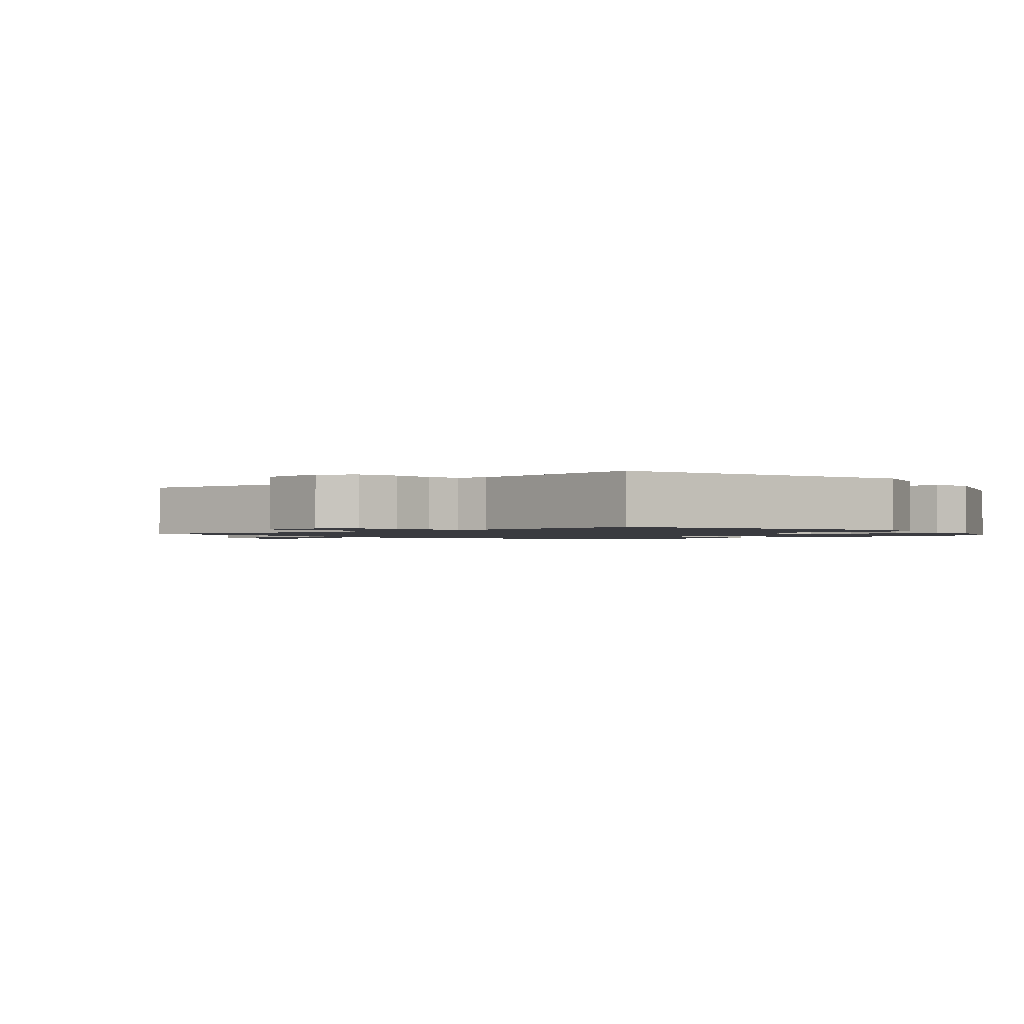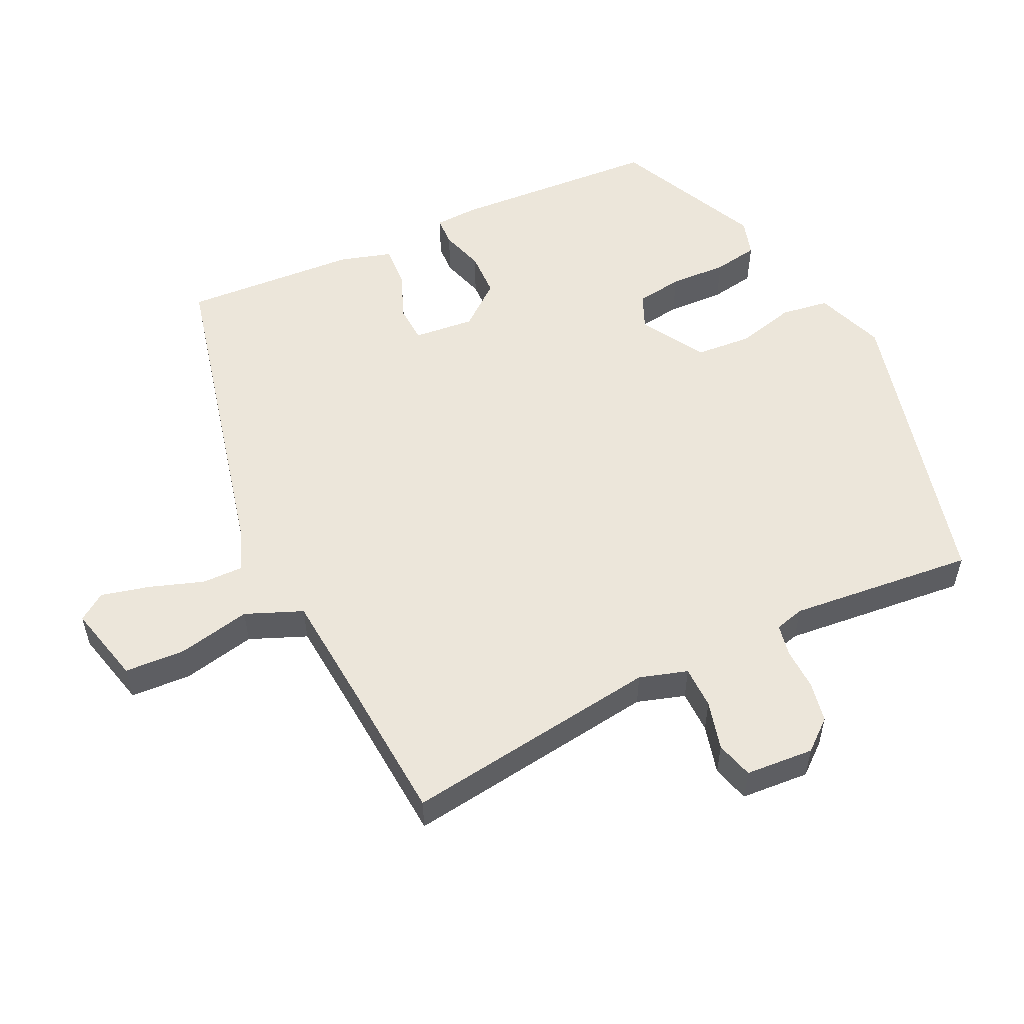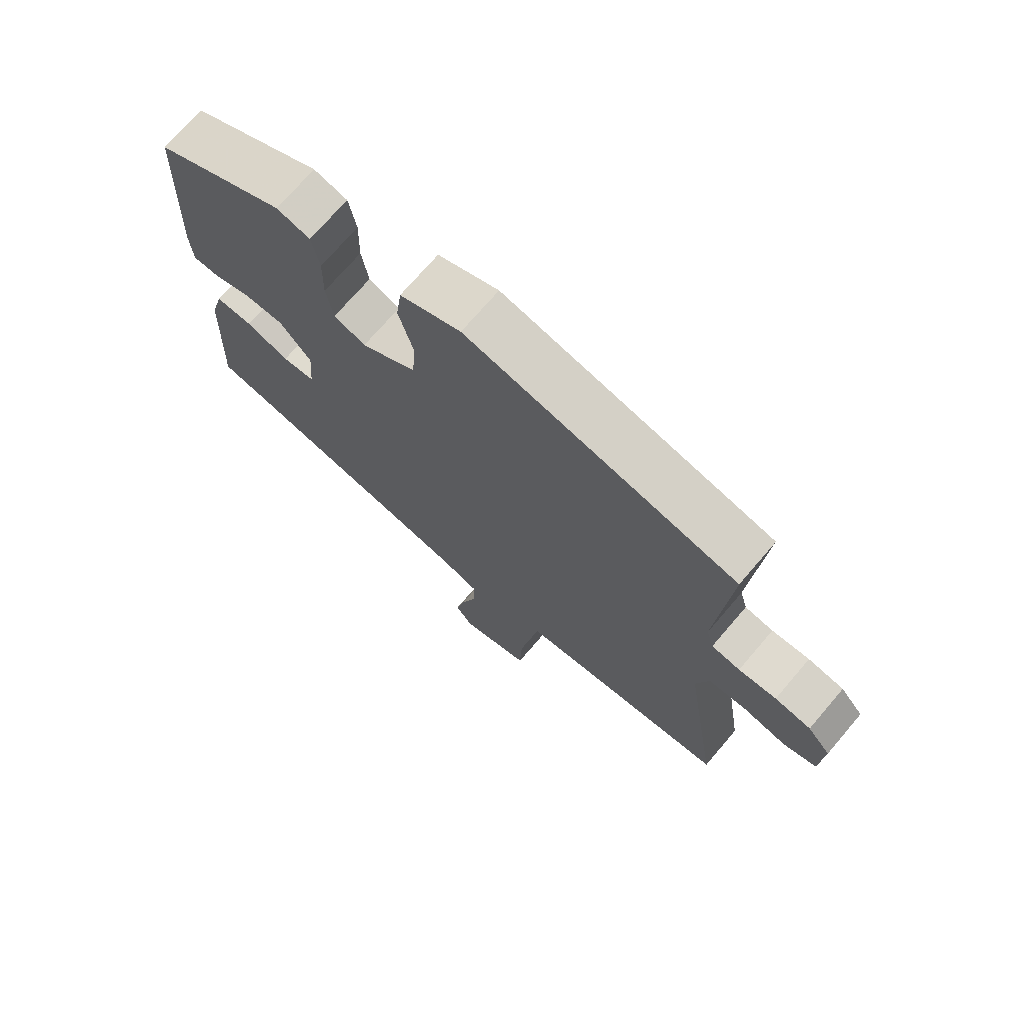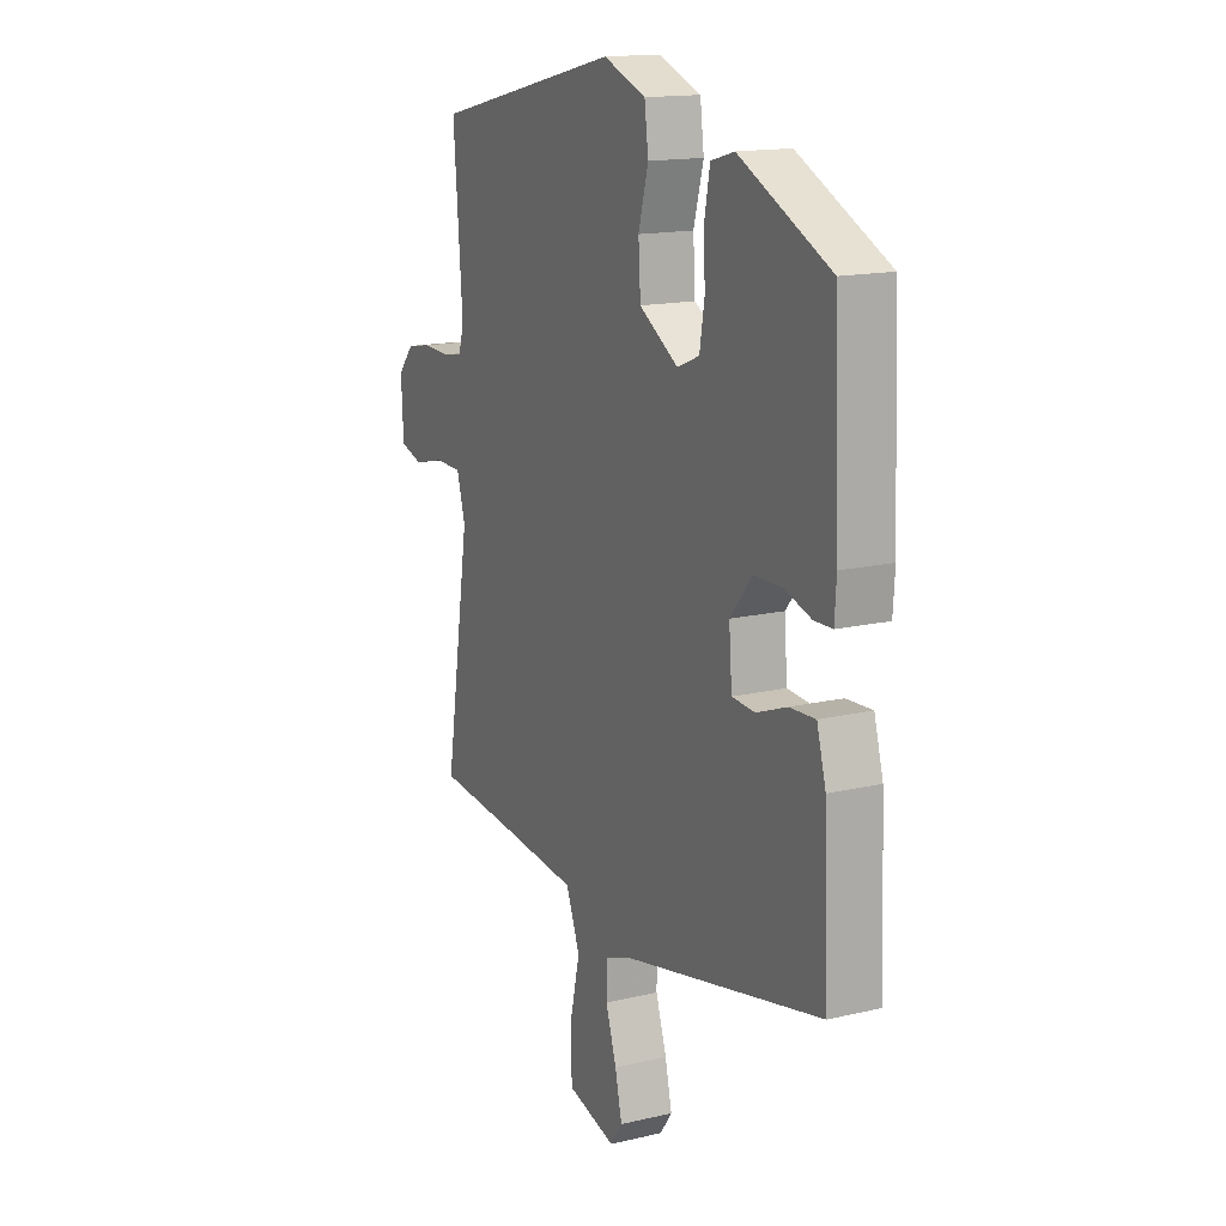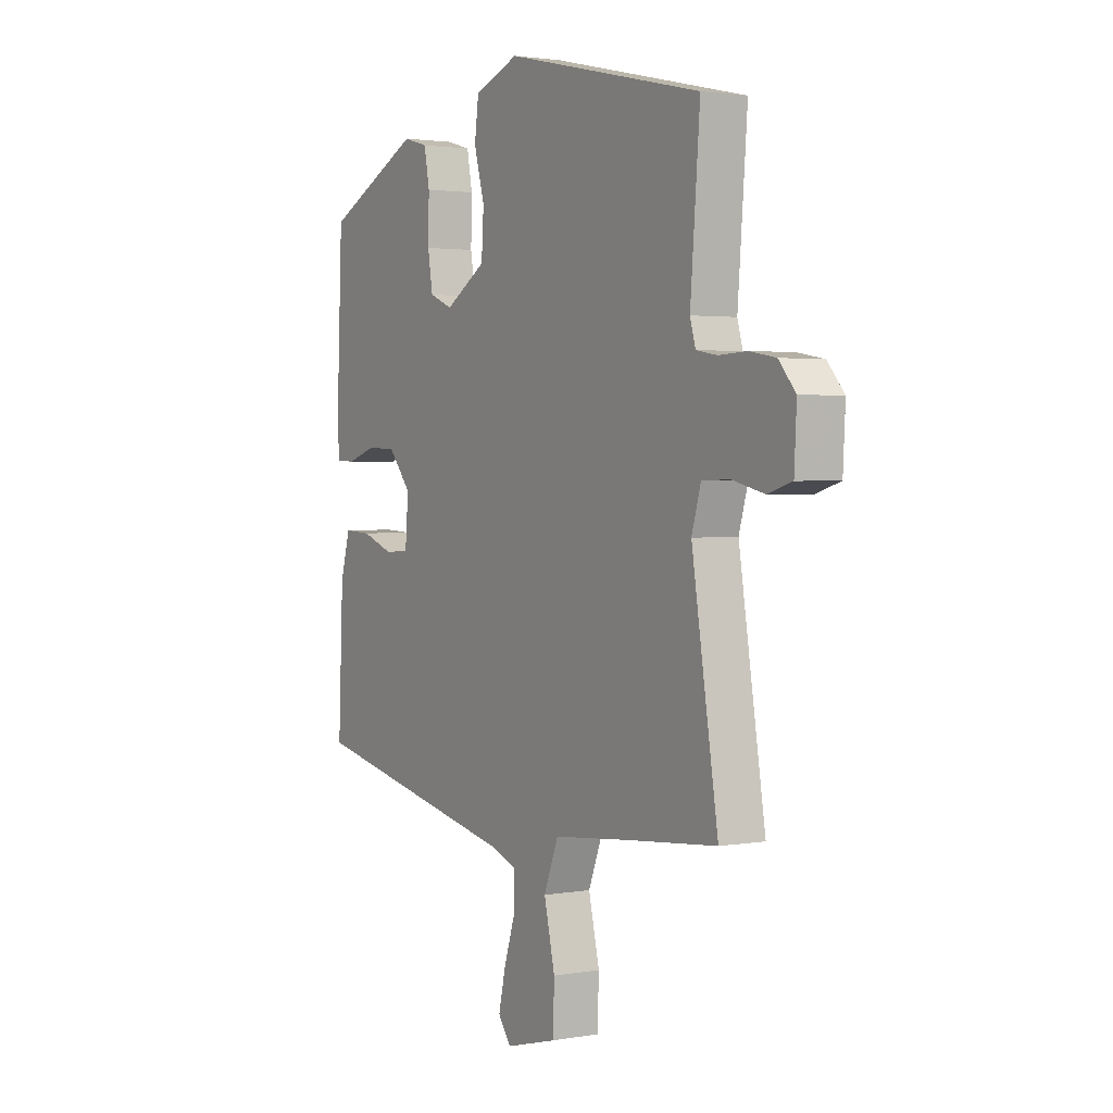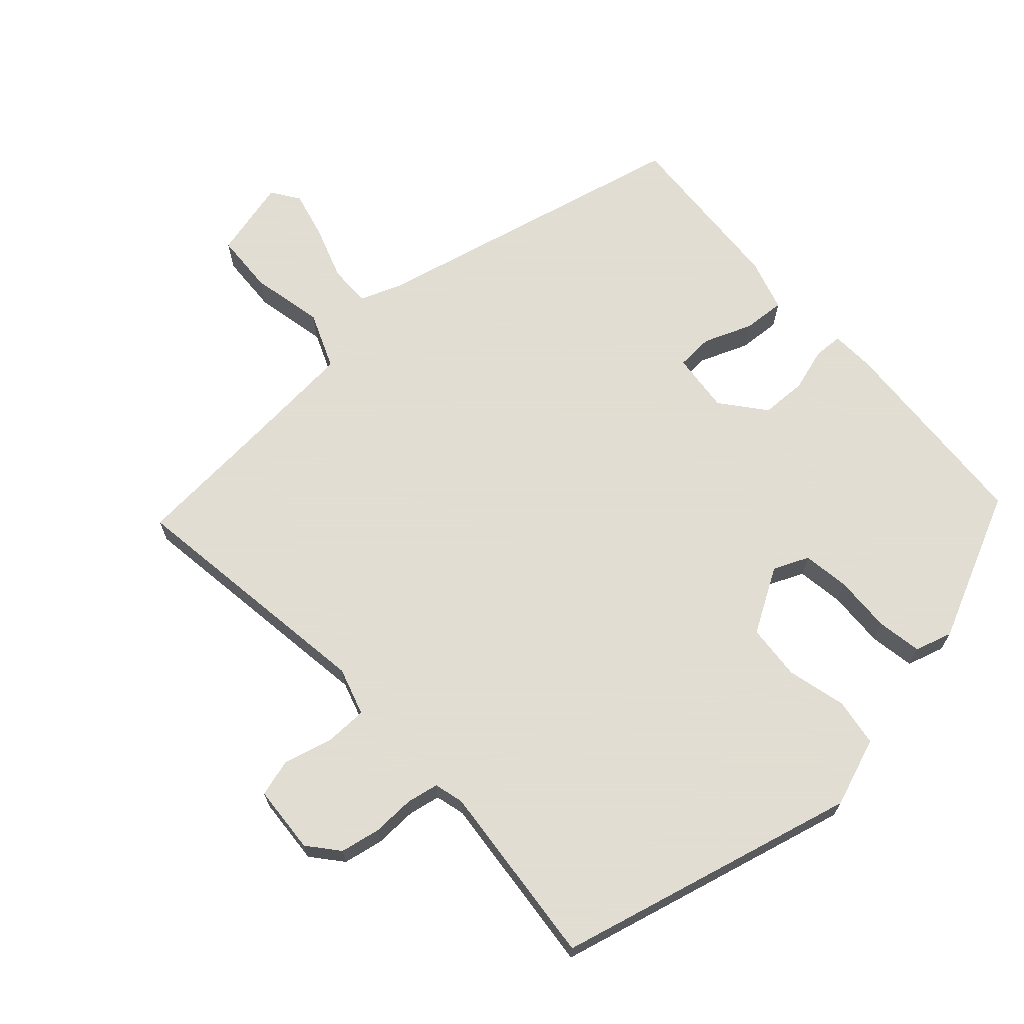
<metadata>
{"format":"obj","ext":"obj","renderer":"f3d","projection":"perspective","resolution":1024,"background":"white","views":[{"elev":-1.4,"azim":-46.0,"up":"+Y"},{"elev":54.5,"azim":-114.5,"up":"+Y"},{"elev":71.9,"azim":-139.5,"up":"+Z"},{"elev":15.3,"azim":63.4,"up":"+Z"},{"elev":2.2,"azim":-121.6,"up":"+Z"},{"elev":68.1,"azim":-41.2,"up":"+Y"}]}
</metadata>
<code>
v -0.52 0.07 -0.462
v -0.462 0.07 -0.095
v -0.482 0.07 -0.026
v -0.543 0.07 -0.024
v -0.614 0.07 -0.041
v -0.667 0.07 -0.025
v -0.672 0.07 0.073
v -0.635 0.07 0.116
v -0.577 0.07 0.126
v -0.516 0.07 0.123
v -0.47 0.07 0.131
v -0.458 0.07 0.173
v -0.479 0.07 0.439
v -0.044 0.07 0.539
v 0.054 0.07 0.501
v 0.063 0.07 0.432
v 0.04 0.07 0.348
v 0.045 0.07 0.268
v 0.135 0.07 0.212
v 0.186 0.07 0.233
v 0.197 0.07 0.3
v 0.195 0.07 0.382
v 0.207 0.07 0.446
v 0.261 0.07 0.461
v 0.471 0.07 0.358
v 0.484 0.07 0.06
v 0.48 0.07 -0.003
v 0.438 0.07 -0.004
v 0.376 0.07 0.016
v 0.311 0.07 0.015
v 0.26 0.07 -0.046
v 0.267 0.07 -0.133
v 0.32 0.07 -0.137
v 0.39 0.07 -0.111
v 0.45 0.07 -0.108
v 0.471 0.07 -0.183
v 0.482 0.07 -0.433
v 0.019 0.07 -0.532
v -0.042 0.07 -0.554
v -0.042 0.07 -0.614
v -0.017 0.07 -0.691
v -0.001 0.07 -0.761
v -0.029 0.07 -0.8
v -0.142 0.07 -0.77
v -0.145 0.07 -0.683
v -0.121 0.07 -0.579
v -0.153 0.07 -0.497
v -0.323 0.07 -0.48
v -0.52 0 -0.462
v -0.462 0 -0.095
v -0.482 0 -0.026
v -0.543 0 -0.024
v -0.614 0 -0.041
v -0.667 0 -0.025
v -0.672 0 0.073
v -0.635 0 0.116
v -0.577 0 0.126
v -0.516 0 0.123
v -0.47 0 0.131
v -0.458 0 0.173
v -0.479 0 0.439
v -0.044 0 0.539
v 0.054 0 0.501
v 0.063 0 0.432
v 0.04 0 0.348
v 0.045 0 0.268
v 0.135 0 0.212
v 0.186 0 0.233
v 0.197 0 0.3
v 0.195 0 0.382
v 0.207 0 0.446
v 0.261 0 0.461
v 0.471 0 0.358
v 0.484 0 0.06
v 0.48 0 -0.003
v 0.438 0 -0.004
v 0.376 0 0.016
v 0.311 0 0.015
v 0.26 0 -0.046
v 0.267 0 -0.133
v 0.32 0 -0.137
v 0.39 0 -0.111
v 0.45 0 -0.108
v 0.471 0 -0.183
v 0.482 0 -0.433
v 0.019 0 -0.532
v -0.042 0 -0.554
v -0.042 0 -0.614
v -0.017 0 -0.691
v -0.001 0 -0.761
v -0.029 0 -0.8
v -0.142 0 -0.77
v -0.145 0 -0.683
v -0.121 0 -0.579
v -0.153 0 -0.497
v -0.323 0 -0.48
f 44 45 46
f 43 44 46
f 42 43 46
f 41 42 46
f 40 41 46
f 39 40 46 47
f 38 39 47
f 37 38 47
f 36 37 47
f 35 36 47
f 34 35 47
f 33 34 47
f 32 33 47 48
f 27 28 29
f 26 27 29
f 25 26 29
f 24 25 29
f 23 24 29
f 22 23 29
f 21 22 29
f 20 21 29 30
f 19 20 30 31
f 15 16 17
f 14 15 17
f 13 14 17
f 12 13 17
f 11 12 17 18
f 8 9 10
f 7 8 10
f 6 7 10
f 5 6 10
f 4 5 10
f 3 4 10 11
f 31 32 48
f 19 31 48
f 18 19 48
f 11 18 48
f 3 11 48
f 2 3 48
f 1 2 48
f 94 93 92
f 94 92 91
f 94 91 90
f 94 90 89
f 94 89 88
f 95 94 88 87
f 95 87 86
f 95 86 85
f 95 85 84
f 95 84 83
f 95 83 82
f 95 82 81
f 96 95 81 80
f 77 76 75
f 77 75 74
f 77 74 73
f 77 73 72
f 77 72 71
f 77 71 70
f 77 70 69
f 78 77 69 68
f 79 78 68 67
f 65 64 63
f 65 63 62
f 65 62 61
f 65 61 60
f 66 65 60 59
f 58 57 56
f 58 56 55
f 58 55 54
f 58 54 53
f 58 53 52
f 59 58 52 51
f 96 80 79
f 96 79 67
f 96 67 66
f 96 66 59
f 96 59 51
f 96 51 50
f 96 50 49
f 1 49 50 2
f 2 50 51 3
f 3 51 52 4
f 4 52 53 5
f 5 53 54 6
f 6 54 55 7
f 7 55 56 8
f 8 56 57 9
f 9 57 58 10
f 10 58 59 11
f 11 59 60 12
f 12 60 61 13
f 13 61 62 14
f 14 62 63 15
f 15 63 64 16
f 16 64 65 17
f 17 65 66 18
f 18 66 67 19
f 19 67 68 20
f 20 68 69 21
f 21 69 70 22
f 22 70 71 23
f 23 71 72 24
f 24 72 73 25
f 25 73 74 26
f 26 74 75 27
f 27 75 76 28
f 28 76 77 29
f 29 77 78 30
f 30 78 79 31
f 31 79 80 32
f 32 80 81 33
f 33 81 82 34
f 34 82 83 35
f 35 83 84 36
f 36 84 85 37
f 37 85 86 38
f 38 86 87 39
f 39 87 88 40
f 40 88 89 41
f 41 89 90 42
f 42 90 91 43
f 43 91 92 44
f 44 92 93 45
f 45 93 94 46
f 46 94 95 47
f 47 95 96 48
f 48 96 49 1

</code>
